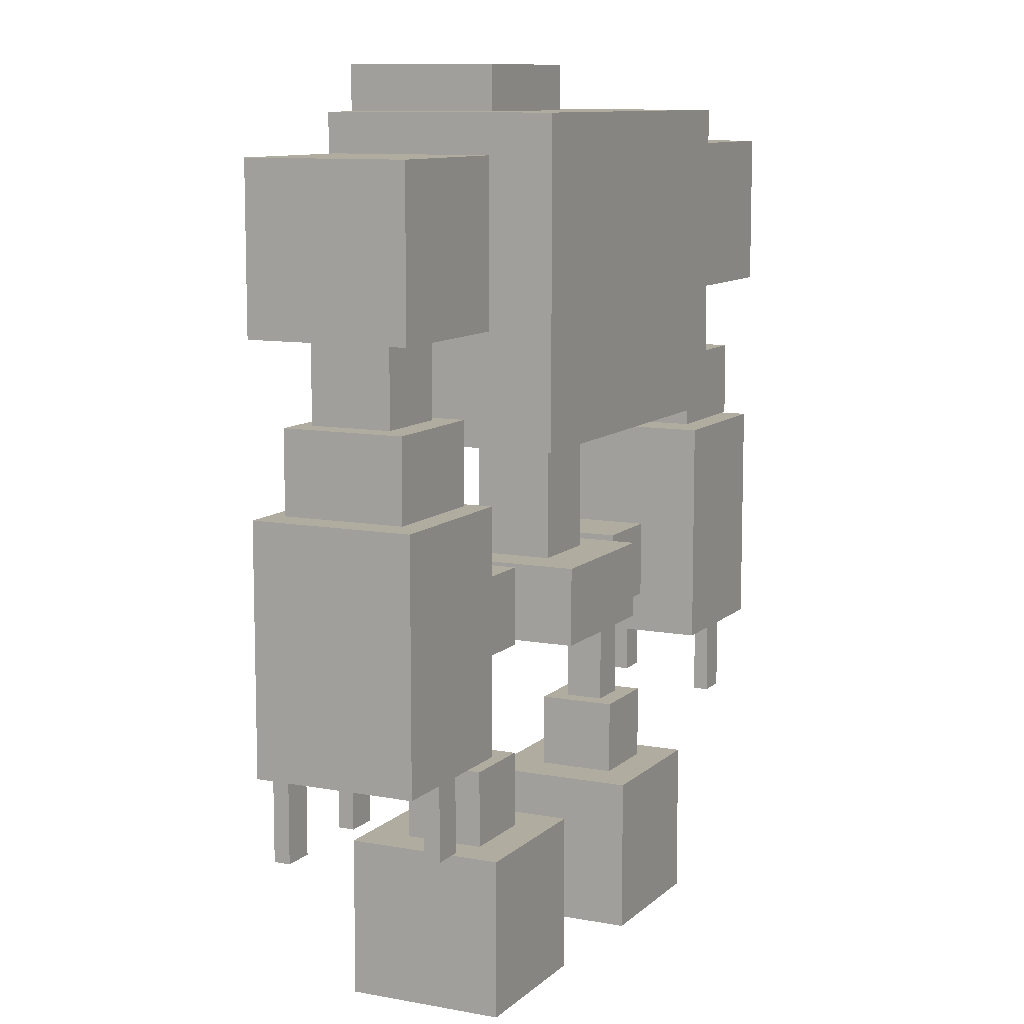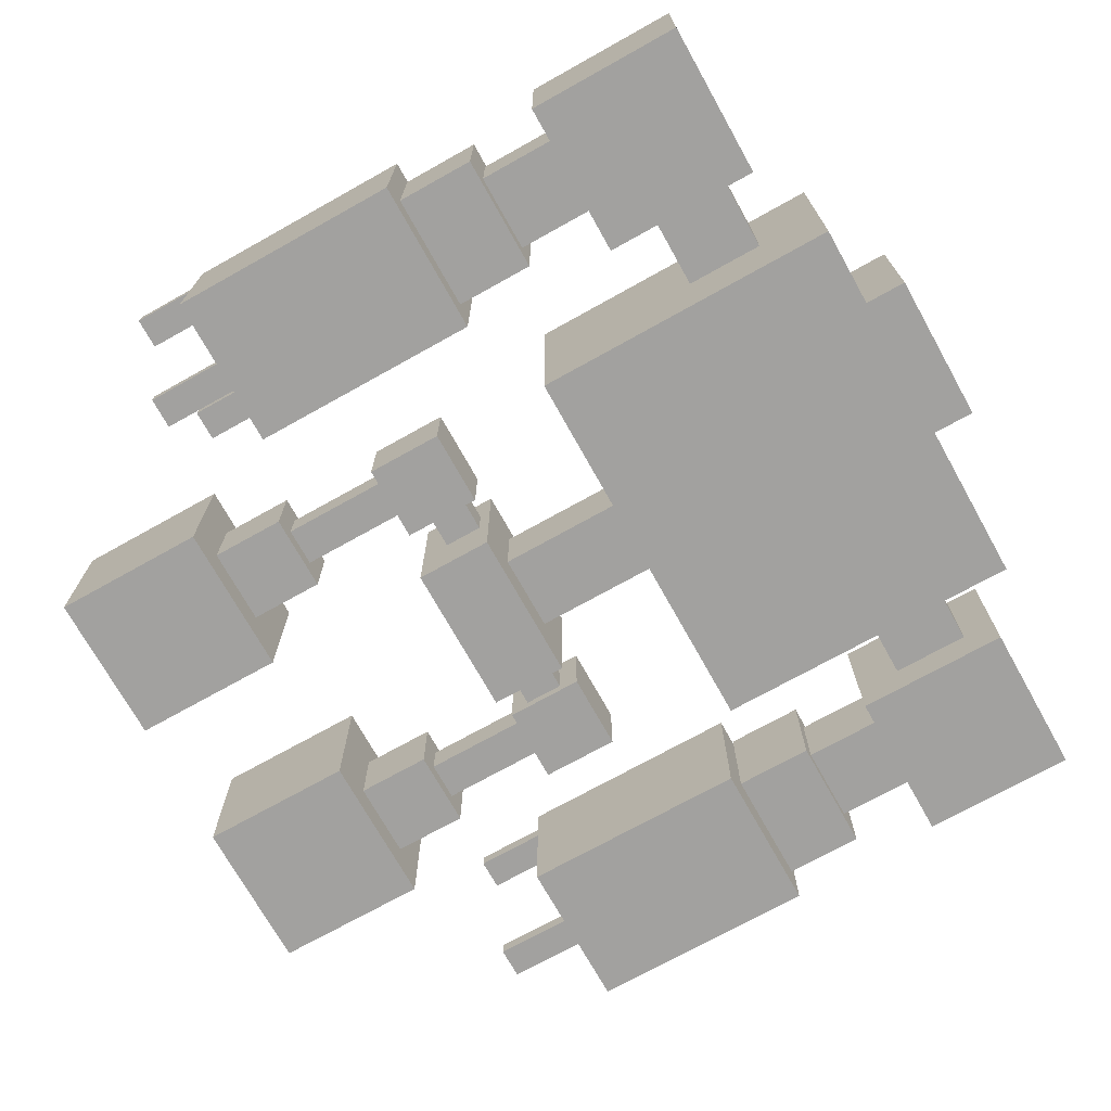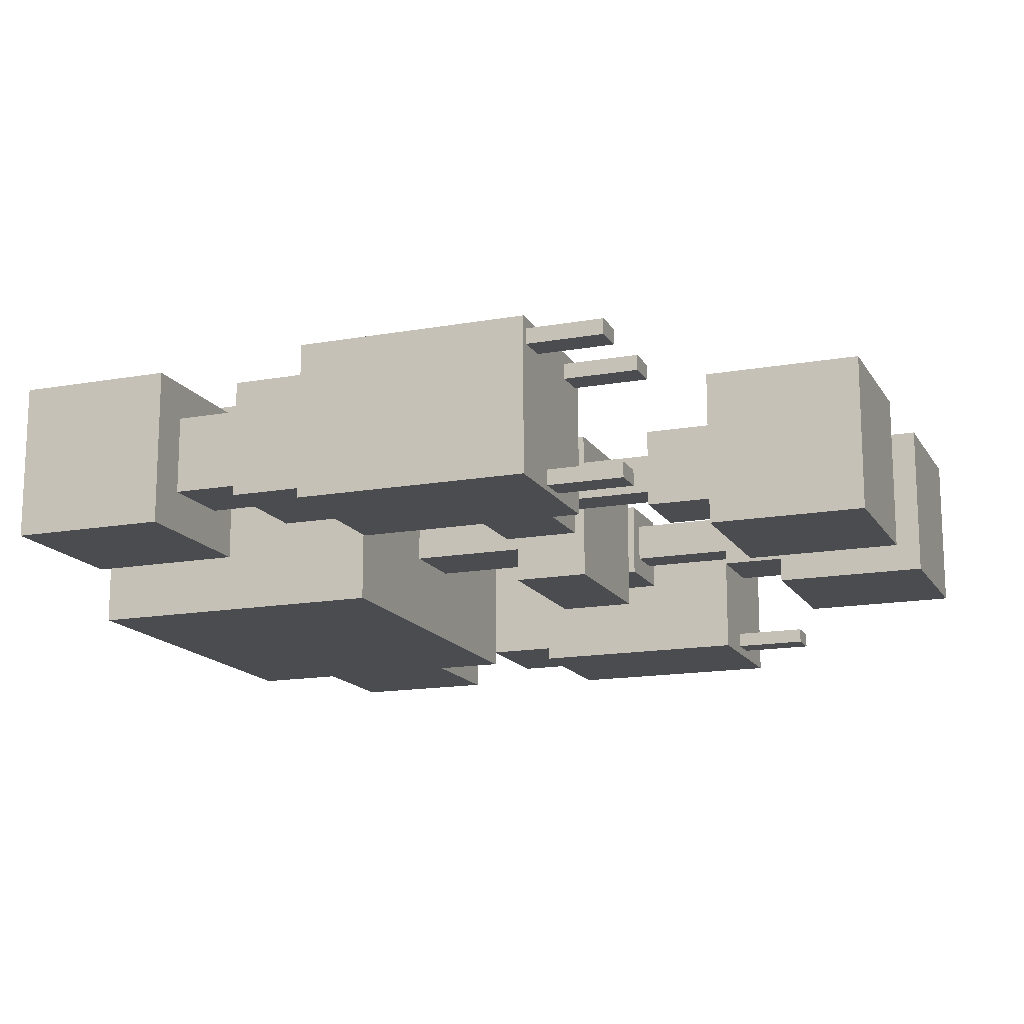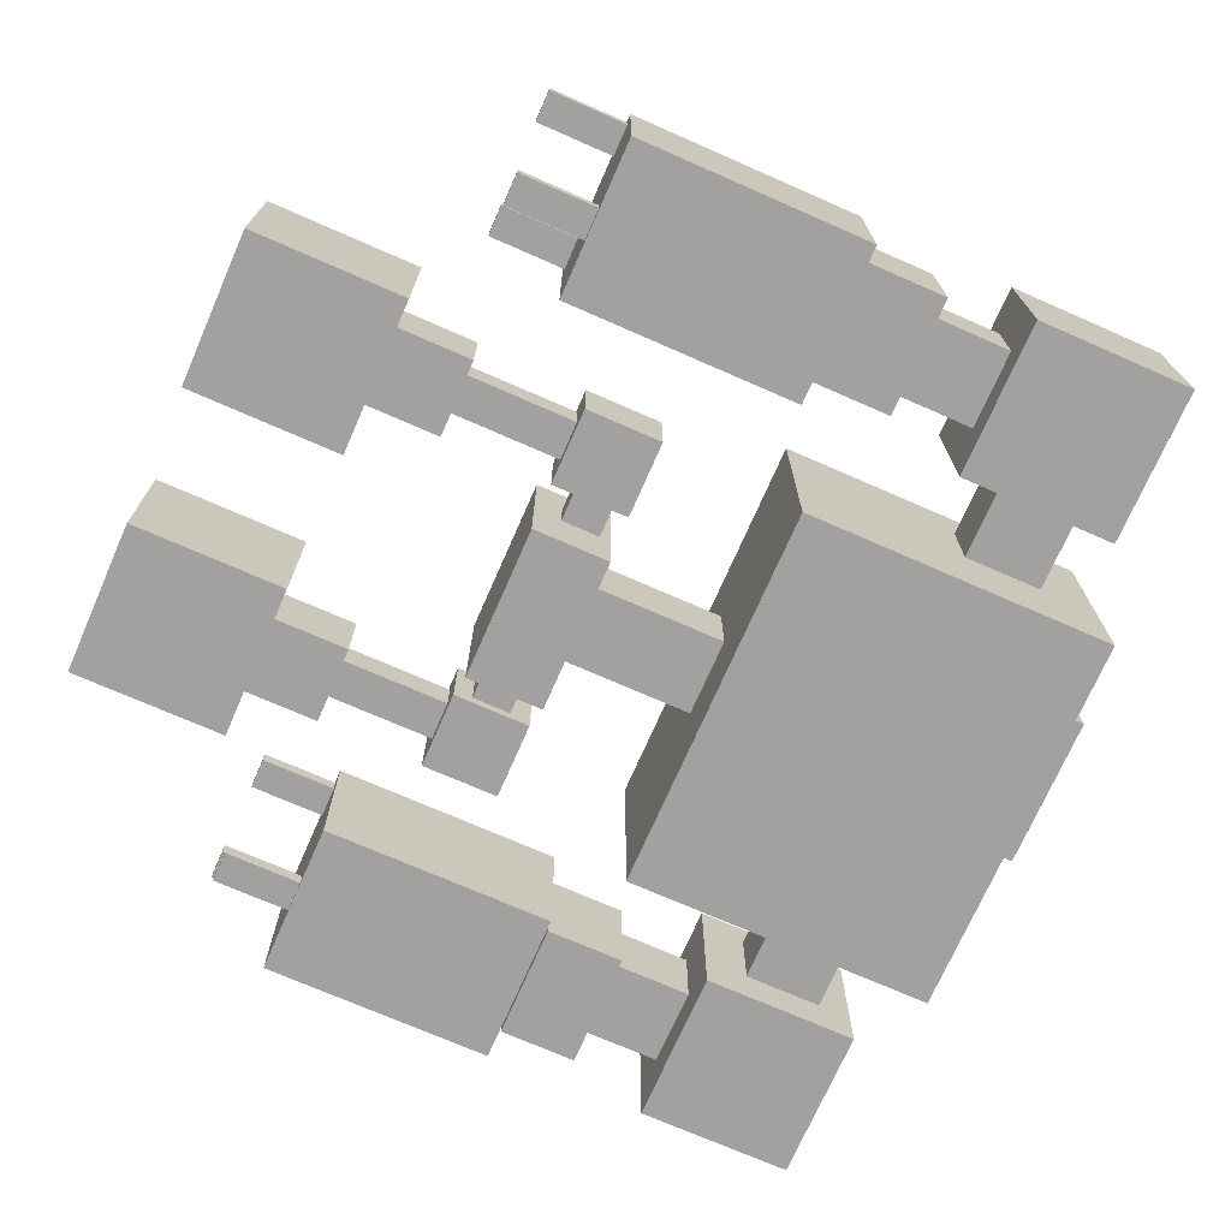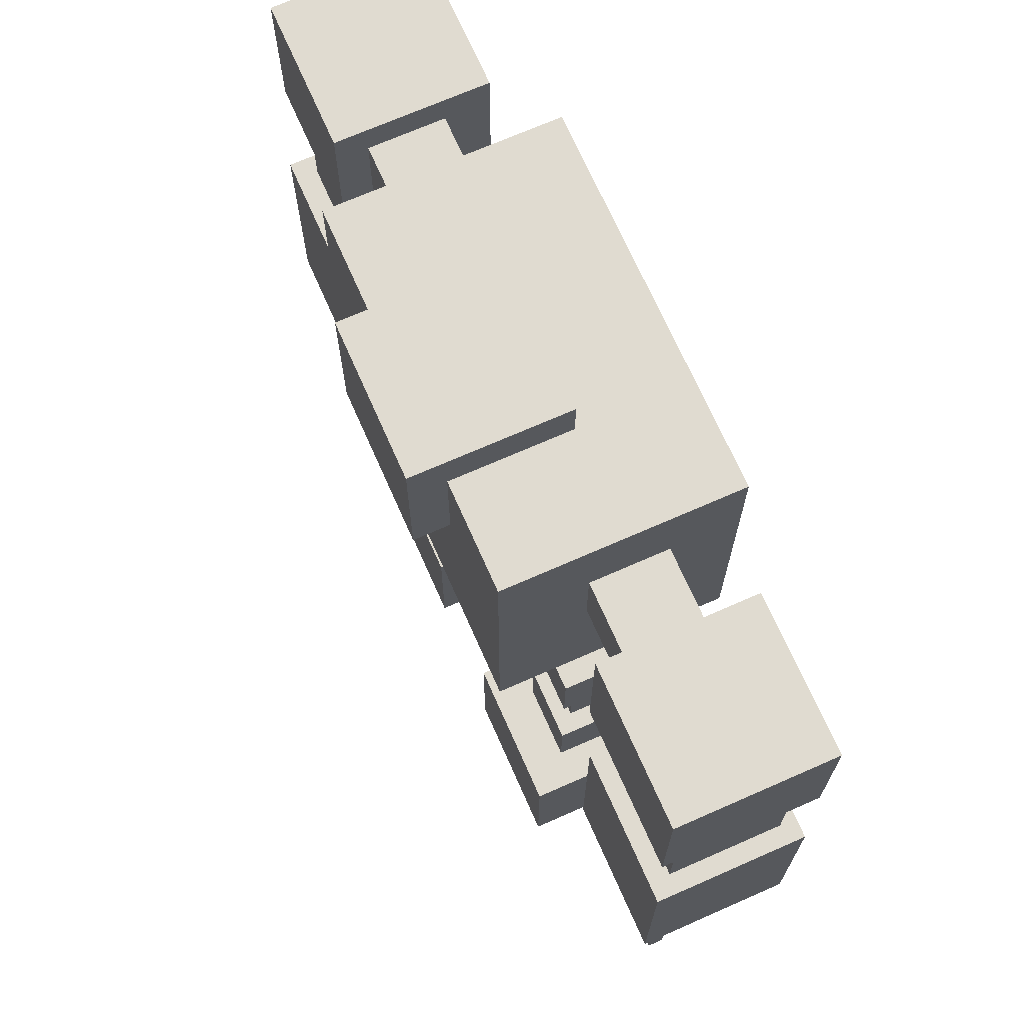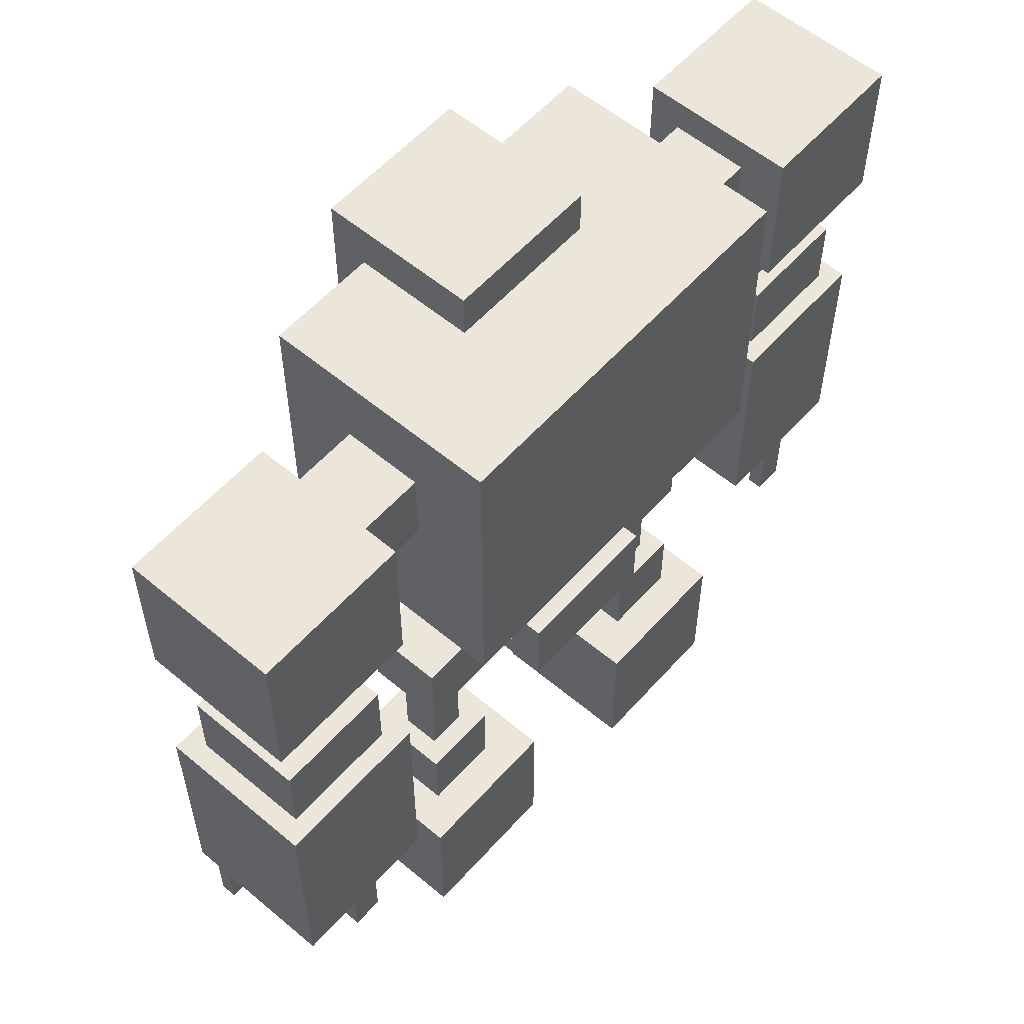
<metadata>
{"format":"obj","ext":"obj","renderer":"f3d","projection":"perspective","resolution":1024,"background":"white","views":[{"elev":9.9,"azim":115.9,"up":"+Y"},{"elev":-72.2,"azim":119.2,"up":"+Z"},{"elev":-15.2,"azim":-69.0,"up":"+Z"},{"elev":-72.3,"azim":66.3,"up":"+Z"},{"elev":70.2,"azim":66.2,"up":"+Y"},{"elev":57.0,"azim":131.1,"up":"+Y"}]}
</metadata>
<code>
g default
v 1.579 -2.816 0.1126
v 2.079 -2.816 0.1126
v 1.579 -1.316 0.1126
v 2.079 -1.316 0.1126
v 1.579 -1.316 -0.3874
v 2.079 -1.316 -0.3874
v 1.579 -2.816 -0.3874
v 2.079 -2.816 -0.3874
g RightLeg group3
f 1 2 4 3
f 3 4 6 5
f 5 6 8 7
f 7 8 2 1
f 2 8 6 4
f 7 1 3 5
g default
v -5.372 0.8354 0.6156
v -3.872 0.8354 0.6156
v -5.372 1.835 0.6156
v -3.872 1.835 0.6156
v -5.372 1.835 -0.8844
v -3.872 1.835 -0.8844
v -5.372 0.8354 -0.8844
v -3.872 0.8354 -0.8844
g group3 LeftWrist
f 9 10 12 11
f 11 12 14 13
f 13 14 16 15
f 15 16 10 9
f 10 16 14 12
f 15 9 11 13
g default
v 4.227 -3.177 -1.088
v 4.627 -3.177 -1.088
v 4.227 -2.177 -1.088
v 4.627 -2.177 -1.088
v 4.227 -2.177 -1.288
v 4.627 -2.177 -1.288
v 4.227 -3.177 -1.288
v 4.627 -3.177 -1.288
g group3 RightHandMidFinger
f 17 18 20 19
f 19 20 22 21
f 21 22 24 23
f 23 24 18 17
f 18 24 22 20
f 23 17 19 21
g default
v 5.029 -3.176 0.4343
v 5.429 -3.176 0.4343
v 5.029 -2.176 0.4343
v 5.429 -2.176 0.4343
v 5.029 -2.176 0.2343
v 5.429 -2.176 0.2343
v 5.029 -3.176 0.2343
v 5.429 -3.176 0.2343
g group3 RightHandRightFinger
f 25 26 28 27
f 27 28 30 29
f 29 30 32 31
f 31 32 26 25
f 26 32 30 28
f 31 25 27 29
g default
v 3.585 -3.165 0.4144
v 3.985 -3.165 0.4144
v 3.585 -2.165 0.4144
v 3.985 -2.165 0.4144
v 3.585 -2.165 0.2144
v 3.985 -2.165 0.2144
v 3.585 -3.165 0.2144
v 3.985 -3.165 0.2144
g group3 RightHandLeftFinger
f 33 34 36 35
f 35 36 38 37
f 37 38 40 39
f 39 40 34 33
f 34 40 38 36
f 39 33 35 37
g default
v -0.9518 3.893 1.801
v 1.048 3.893 1.801
v -0.9518 5.893 1.801
v 1.048 5.893 1.801
v -0.9518 5.893 -0.1988
v 1.048 5.893 -0.1988
v -0.9518 3.893 -0.1988
v 1.048 3.893 -0.1988
g group3 Head
f 41 42 44 43
f 43 44 46 45
f 45 46 48 47
f 47 48 42 41
f 42 48 46 44
f 47 41 43 45
g default
v -2.952 -5.743 0.8227
v -0.9521 -5.743 0.8227
v -2.952 -3.743 0.8227
v -0.9521 -3.743 0.8227
v -2.952 -3.743 -1.177
v -0.9521 -3.743 -1.177
v -2.952 -5.743 -1.177
v -0.9521 -5.743 -1.177
g group3 LeftFoot
f 49 50 52 51
f 51 52 54 53
f 53 54 56 55
f 55 56 50 49
f 50 56 54 52
f 55 49 51 53
g default
v 1.33 -3.777 0.3549
v 2.33 -3.777 0.3549
v 1.33 -2.777 0.3549
v 2.33 -2.777 0.3549
v 1.33 -2.777 -0.6451
v 2.33 -2.777 -0.6451
v 1.33 -3.777 -0.6451
v 2.33 -3.777 -0.6451
g group3 RightHeel
f 57 58 60 59
f 59 60 62 61
f 61 62 64 63
f 63 64 58 57
f 58 64 62 60
f 63 57 59 61
g default
v -2.256 -2.848 0.02106
v -1.756 -2.848 0.02106
v -2.256 -1.348 0.02106
v -1.756 -1.348 0.02106
v -2.256 -1.348 -0.4789
v -1.756 -1.348 -0.4789
v -2.256 -2.848 -0.4789
v -1.756 -2.848 -0.4789
g group3 LeftLeg
f 65 66 68 67
f 67 68 70 69
f 69 70 72 71
f 71 72 66 65
f 66 72 70 68
f 71 65 67 69
g default
v -2.511 -3.789 0.2708
v -1.511 -3.789 0.2708
v -2.511 -2.789 0.2708
v -1.511 -2.789 0.2708
v -2.511 -2.789 -0.7292
v -1.511 -2.789 -0.7292
v -2.511 -3.789 -0.7292
v -1.511 -3.789 -0.7292
g group3 LeftHeel
f 73 74 76 75
f 75 76 78 77
f 77 78 80 79
f 79 80 74 73
f 74 80 78 76
f 79 73 75 77
g default
v 0.7919 -5.739 0.8973
v 2.792 -5.739 0.8973
v 0.7919 -3.739 0.8973
v 2.792 -3.739 0.8973
v 0.7919 -3.739 -1.103
v 2.792 -3.739 -1.103
v 0.7919 -5.739 -1.103
v 2.792 -5.739 -1.103
g group3 RightFoot
f 81 82 84 83
f 83 84 86 85
f 85 86 88 87
f 87 88 82 81
f 82 88 86 84
f 87 81 83 85
g default
v -2.564 1.311 1.336
v 2.436 1.311 1.336
v -2.564 5.311 1.336
v 2.436 5.311 1.336
v -2.564 5.311 -1.664
v 2.436 5.311 -1.664
v -2.564 1.311 -1.664
v 2.436 1.311 -1.664
g group3 MainTorso
f 89 90 92 91
f 91 92 94 93
f 93 94 96 95
f 95 96 90 89
f 90 96 94 92
f 95 89 91 93
g default
v -5.056 1.828 0.3413
v -4.056 1.828 0.3413
v -5.056 2.828 0.3413
v -4.056 2.828 0.3413
v -5.056 2.828 -0.6587
v -4.056 2.828 -0.6587
v -5.056 1.828 -0.6587
v -4.056 1.828 -0.6587
g group3 LeftArm
f 97 98 100 99
f 99 100 102 101
f 101 102 104 103
f 103 104 98 97
f 98 104 102 100
f 103 97 99 101
g default
v -3.578 3.41 0.4054
v -2.578 3.41 0.4054
v -3.578 4.41 0.4054
v -2.578 4.41 0.4054
v -3.578 4.41 -0.5946
v -2.578 4.41 -0.5946
v -3.578 3.41 -0.5946
v -2.578 3.41 -0.5946
g group3 LeftArmJoint
f 105 106 108 107
f 107 108 110 109
f 109 110 112 111
f 111 112 106 105
f 106 112 110 108
f 111 105 107 109
g default
v 1.32 -1.363 0.3545
v 2.32 -1.363 0.3545
v 1.32 -0.363 0.3545
v 2.32 -0.363 0.3545
v 1.32 -0.363 -0.6455
v 2.32 -0.363 -0.6455
v 1.32 -1.363 -0.6455
v 2.32 -1.363 -0.6455
g group3 RightHip
f 113 114 116 115
f 115 116 118 117
f 117 118 120 119
f 119 120 114 113
f 114 120 118 116
f 119 113 115 117
g default
v 3.473 2.841 0.6401
v 5.473 2.841 0.6401
v 3.473 4.841 0.6401
v 5.473 4.841 0.6401
v 3.473 4.841 -1.36
v 5.473 4.841 -1.36
v 3.473 2.841 -1.36
v 5.473 2.841 -1.36
g group3 RightShoulder
f 121 122 124 123
f 123 124 126 125
f 125 126 128 127
f 127 128 122 121
f 122 128 126 124
f 127 121 123 125
g default
v 0.8517 -1.052 0.1225
v 1.352 -1.052 0.1225
v 0.8517 -0.5519 0.1225
v 1.352 -0.5519 0.1225
v 0.8517 -0.5519 -0.3775
v 1.352 -0.5519 -0.3775
v 0.8517 -1.052 -0.3775
v 1.352 -1.052 -0.3775
g group3 RightLegJoint
f 129 130 132 131
f 131 132 134 133
f 133 134 136 135
f 135 136 130 129
f 130 136 134 132
f 135 129 131 133
g default
v -1.576 -1.177 -0.08108
v -1.076 -1.177 -0.08108
v -1.576 -0.6775 -0.08108
v -1.076 -0.6775 -0.08108
v -1.576 -0.6775 -0.5811
v -1.076 -0.6775 -0.5811
v -1.576 -1.177 -0.5811
v -1.076 -1.177 -0.5811
g group3 LeftLegJoint
f 137 138 140 139
f 139 140 142 141
f 141 142 144 143
f 143 144 138 137
f 138 144 142 140
f 143 137 139 141
g default
v 3.517 -2.186 0.5909
v 5.517 -2.186 0.5909
v 3.517 0.8143 0.5909
v 5.517 0.8143 0.5909
v 3.517 0.8143 -1.409
v 5.517 0.8143 -1.409
v 3.517 -2.186 -1.409
v 5.517 -2.186 -1.409
g group3 RightHand
f 145 146 148 147
f 147 148 150 149
f 149 150 152 151
f 151 152 146 145
f 146 152 150 148
f 151 145 147 149
g default
v -1.107 -1.408 0.7643
v 0.8932 -1.408 0.7643
v -1.107 -0.4082 0.7643
v 0.8932 -0.4082 0.7643
v -1.107 -0.4082 -1.236
v 0.8932 -0.4082 -1.236
v -1.107 -1.408 -1.236
v 0.8932 -1.408 -1.236
g group3 Pelvis
f 153 154 156 155
f 155 156 158 157
f 157 158 160 159
f 159 160 154 153
f 154 160 158 156
f 159 153 155 157
g default
v -0.6291 -0.427 0.3397
v 0.3709 -0.427 0.3397
v -0.6291 1.573 0.3397
v 0.3709 1.573 0.3397
v -0.6291 1.573 -0.6603
v 0.3709 1.573 -0.6603
v -0.6291 -0.427 -0.6603
v 0.3709 -0.427 -0.6603
g group3 LowerTorso
f 161 162 164 163
f 163 164 166 165
f 165 166 168 167
f 167 168 162 161
f 162 168 166 164
f 167 161 163 165
g default
v 2.501 3.475 0.2597
v 3.501 3.475 0.2597
v 2.501 4.475 0.2597
v 3.501 4.475 0.2597
v 2.501 4.475 -0.7403
v 3.501 4.475 -0.7403
v 2.501 3.475 -0.7403
v 3.501 3.475 -0.7403
g group3 RightArmJoint
f 169 170 172 171
f 171 172 174 173
f 173 174 176 175
f 175 176 170 169
f 170 176 174 172
f 175 169 171 173
g default
v -5.564 2.841 0.8169
v -3.564 2.841 0.8169
v -5.564 4.841 0.8169
v -3.564 4.841 0.8169
v -5.564 4.841 -1.183
v -3.564 4.841 -1.183
v -5.564 2.841 -1.183
v -3.564 2.841 -1.183
g group3 LeftShoulder
f 177 178 180 179
f 179 180 182 181
f 181 182 184 183
f 183 184 178 177
f 178 184 182 180
f 183 177 179 181
g default
v -5.648 -2.215 0.9067
v -3.648 -2.215 0.9067
v -5.648 0.7845 0.9067
v -3.648 0.7845 0.9067
v -5.648 0.7845 -1.093
v -3.648 0.7845 -1.093
v -5.648 -2.215 -1.093
v -3.648 -2.215 -1.093
g group3 LeftHand
f 185 186 188 187
f 187 188 190 189
f 189 190 192 191
f 191 192 186 185
f 186 192 190 188
f 191 185 187 189
g default
v 3.969 1.848 0.1266
v 4.969 1.848 0.1266
v 3.969 2.848 0.1266
v 4.969 2.848 0.1266
v 3.969 2.848 -0.8734
v 4.969 2.848 -0.8734
v 3.969 1.848 -0.8734
v 4.969 1.848 -0.8734
g group3 RightArm
f 193 194 196 195
f 195 196 198 197
f 197 198 200 199
f 199 200 194 193
f 194 200 198 196
f 199 193 195 197
g default
v 3.77 0.8447 0.3157
v 5.27 0.8447 0.3157
v 3.77 1.845 0.3157
v 5.27 1.845 0.3157
v 3.77 1.845 -1.184
v 5.27 1.845 -1.184
v 3.77 0.8447 -1.184
v 5.27 0.8447 -1.184
g group3 RightWrist
f 201 202 204 203
f 203 204 206 205
f 205 206 208 207
f 207 208 202 201
f 202 208 206 204
f 207 201 203 205
g default
v -2.532 -1.417 0.2547
v -1.532 -1.417 0.2547
v -2.532 -0.4166 0.2547
v -1.532 -0.4166 0.2547
v -2.532 -0.4166 -0.7453
v -1.532 -0.4166 -0.7453
v -2.532 -1.417 -0.7453
v -1.532 -1.417 -0.7453
g group3 LeftHip
f 209 210 212 211
f 211 212 214 213
f 213 214 216 215
f 215 216 210 209
f 210 216 214 212
f 215 209 211 213
g default
v -4.838 -3.202 -0.825
v -4.438 -3.202 -0.825
v -4.838 -2.202 -0.825
v -4.438 -2.202 -0.825
v -4.838 -2.202 -1.025
v -4.438 -2.202 -1.025
v -4.838 -3.202 -1.025
v -4.438 -3.202 -1.025
g group3 LeftHandMidFinger
f 217 218 220 219
f 219 220 222 221
f 221 222 224 223
f 223 224 218 217
f 218 224 222 220
f 223 217 219 221
g default
v -4.17 -3.186 0.7616
v -3.77 -3.186 0.7616
v -4.17 -2.186 0.7616
v -3.77 -2.186 0.7616
v -4.17 -2.186 0.5616
v -3.77 -2.186 0.5616
v -4.17 -3.186 0.5616
v -3.77 -3.186 0.5616
g group3 LeftHandRightFinger
f 225 226 228 227
f 227 228 230 229
f 229 230 232 231
f 231 232 226 225
f 226 232 230 228
f 231 225 227 229
g default
v -5.549 -3.205 0.7724
v -5.149 -3.205 0.7724
v -5.549 -2.205 0.7724
v -5.149 -2.205 0.7724
v -5.549 -2.205 0.5724
v -5.149 -2.205 0.5724
v -5.549 -3.205 0.5724
v -5.149 -3.205 0.5724
g group3 LeftHandLeftFinger
f 233 234 236 235
f 235 236 238 237
f 237 238 240 239
f 239 240 234 233
f 234 240 238 236
f 239 233 235 237

</code>
